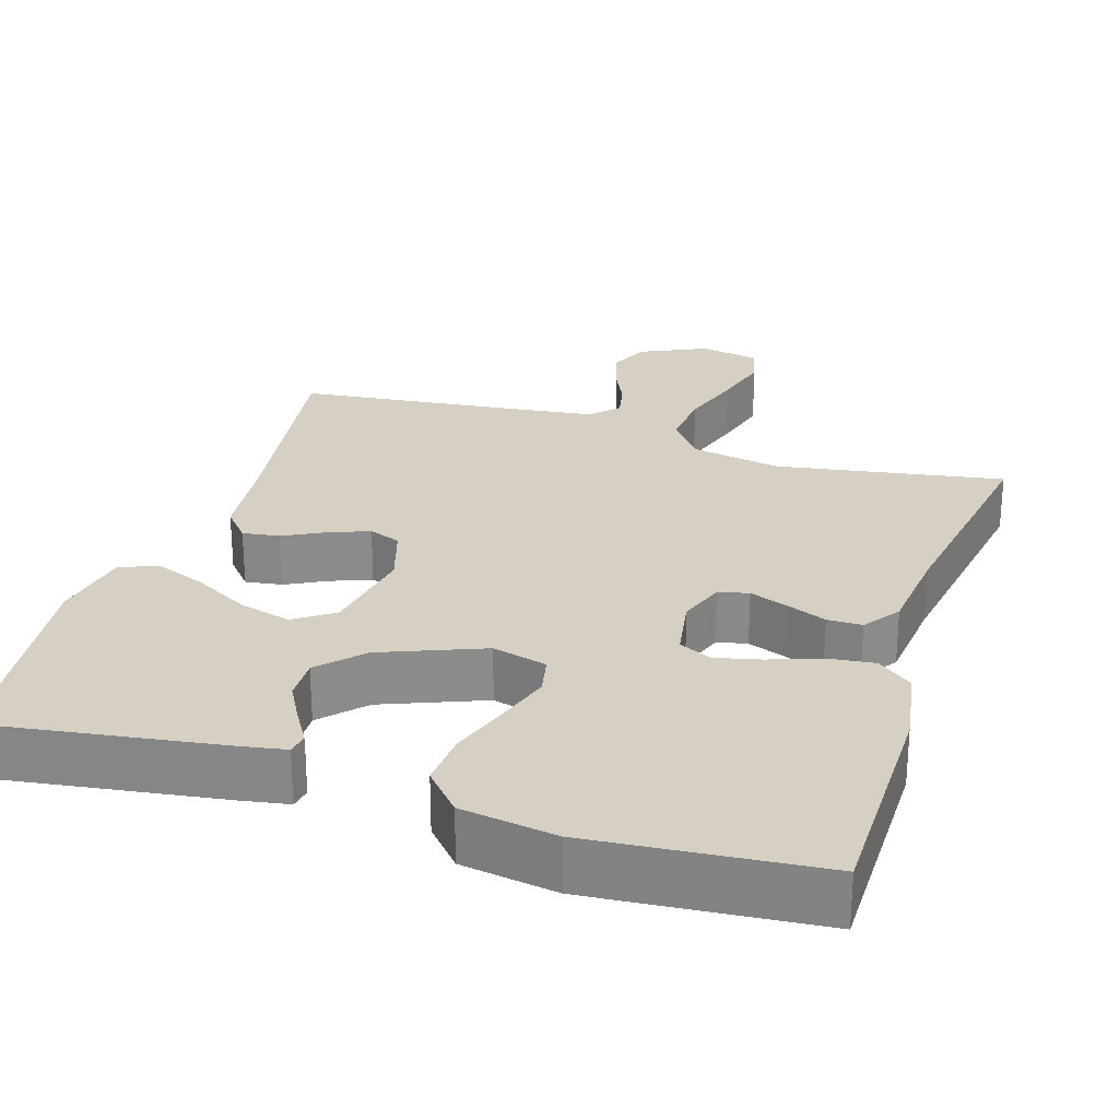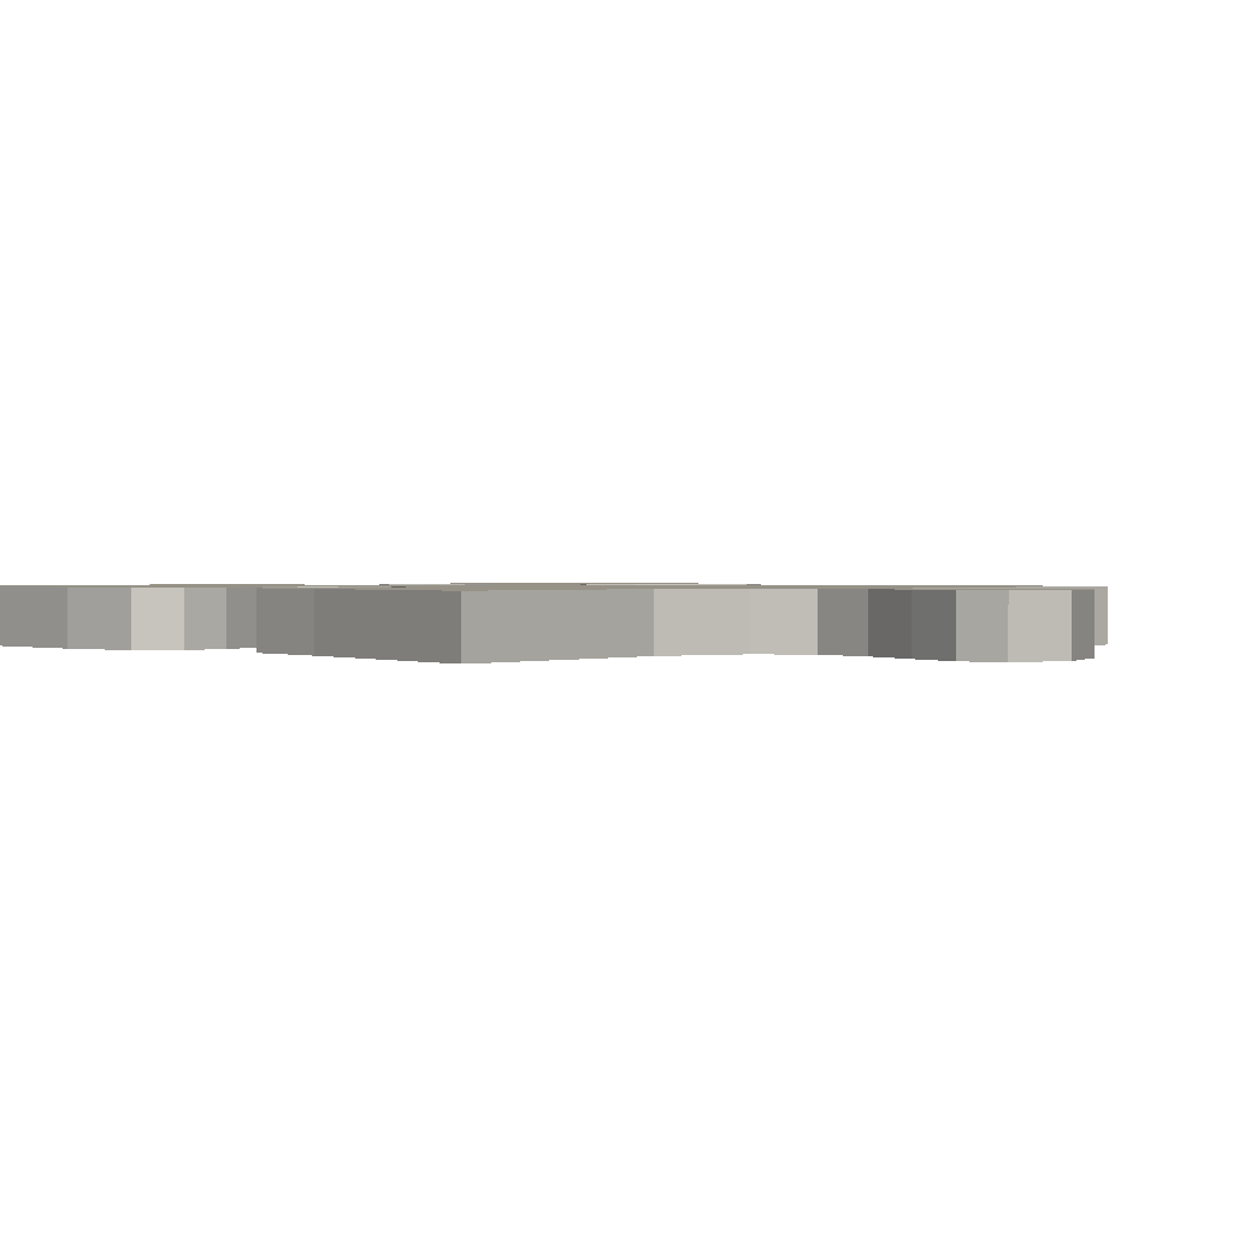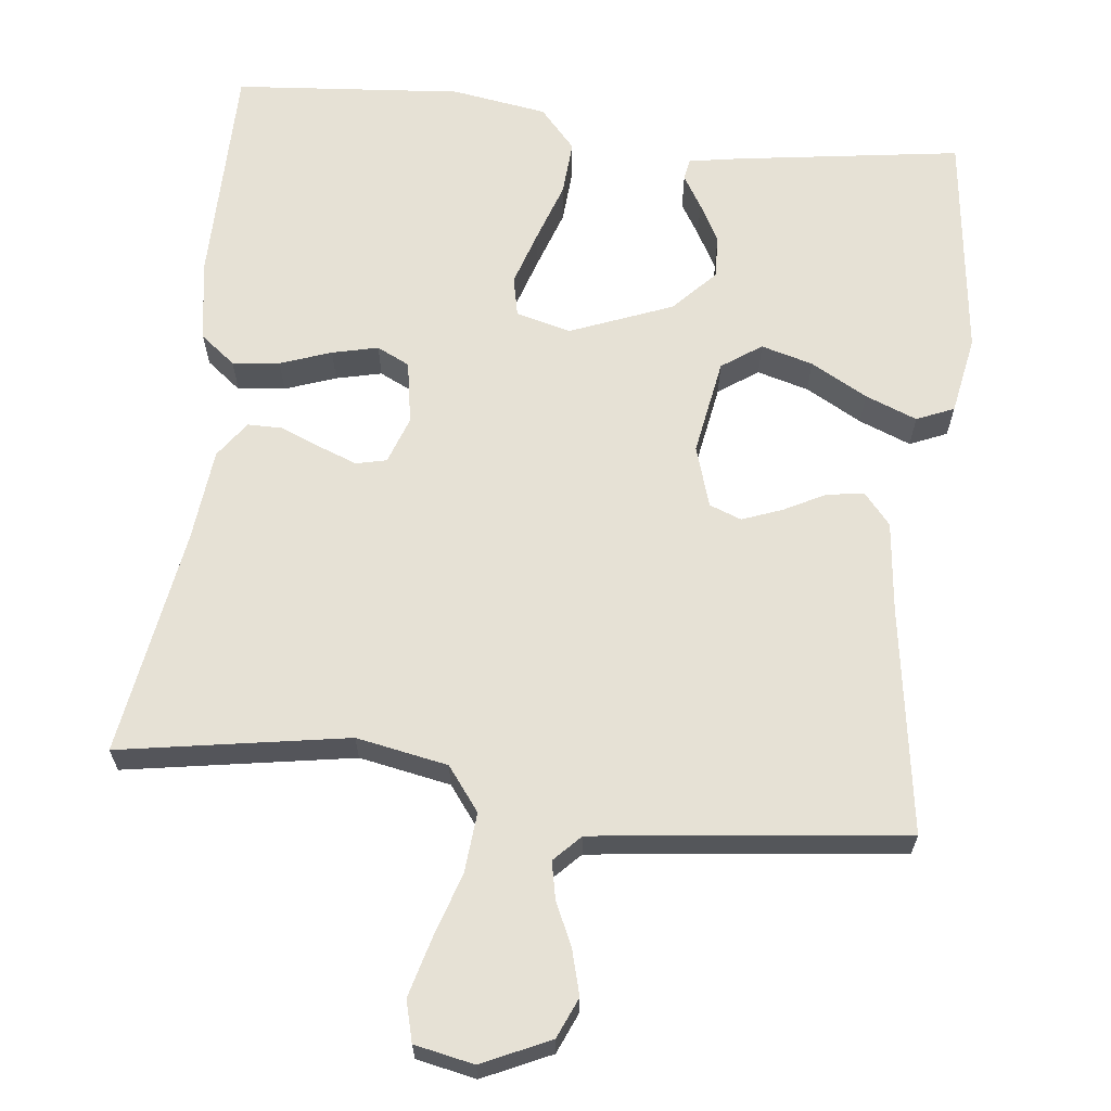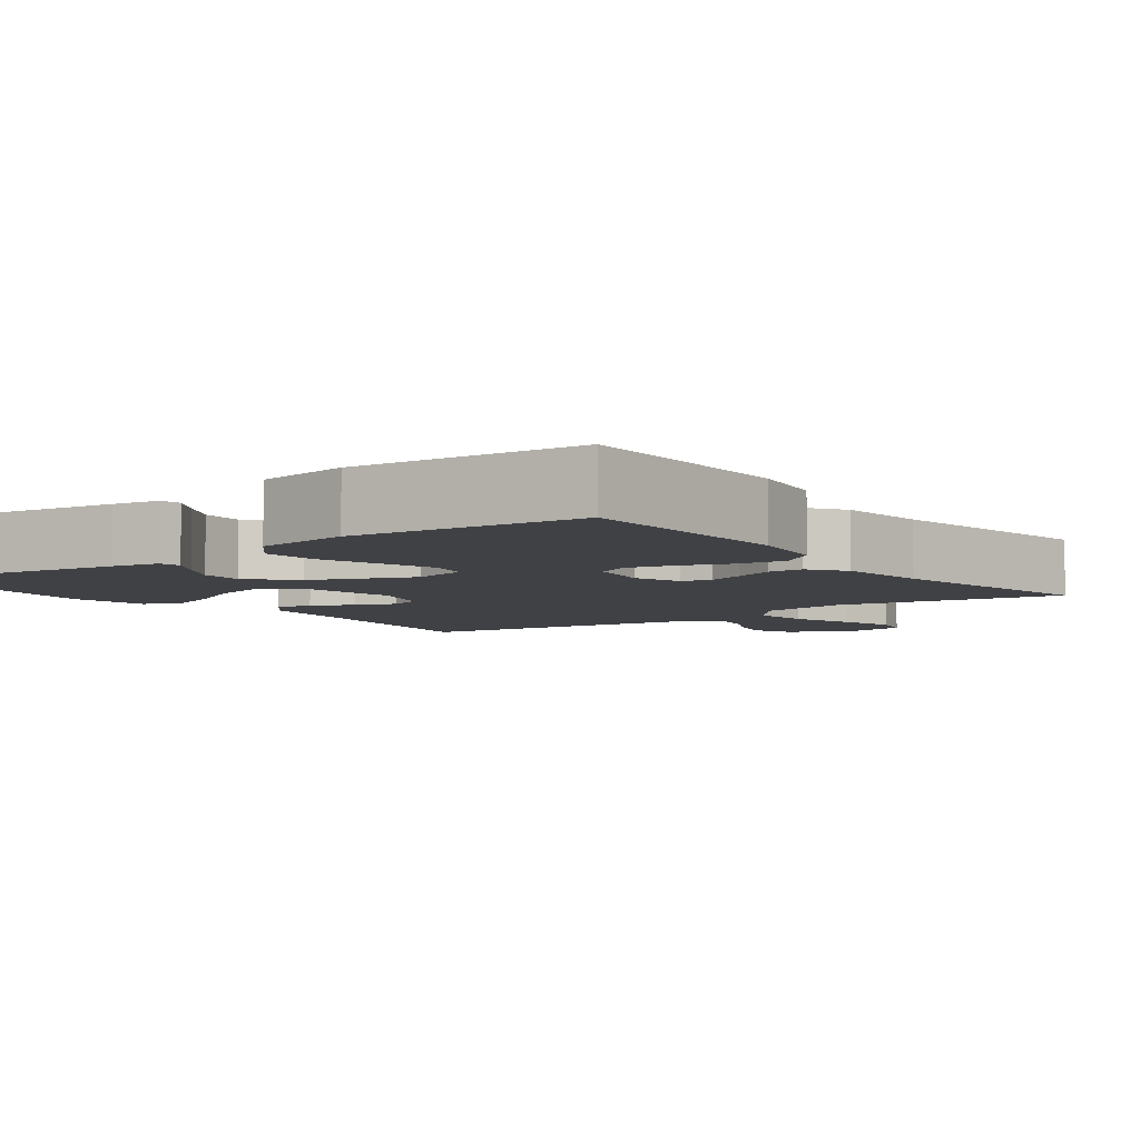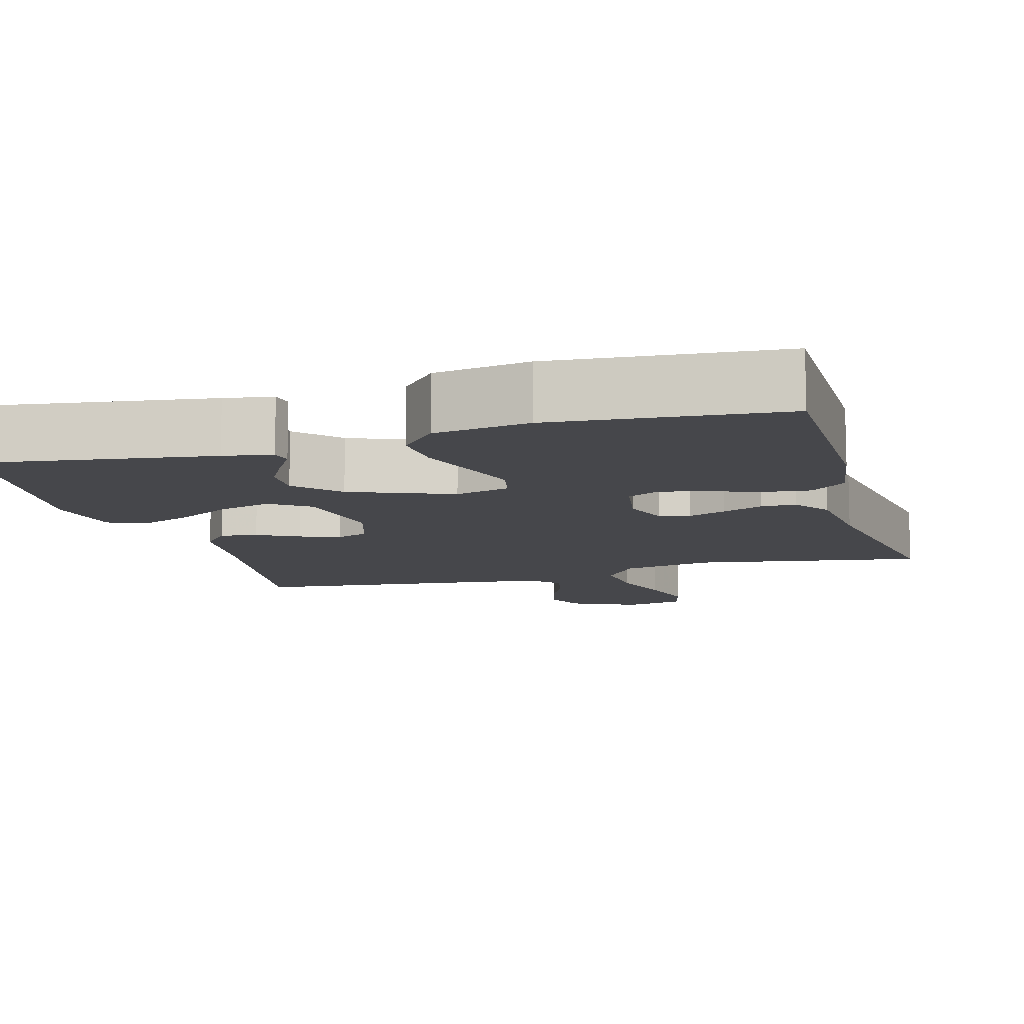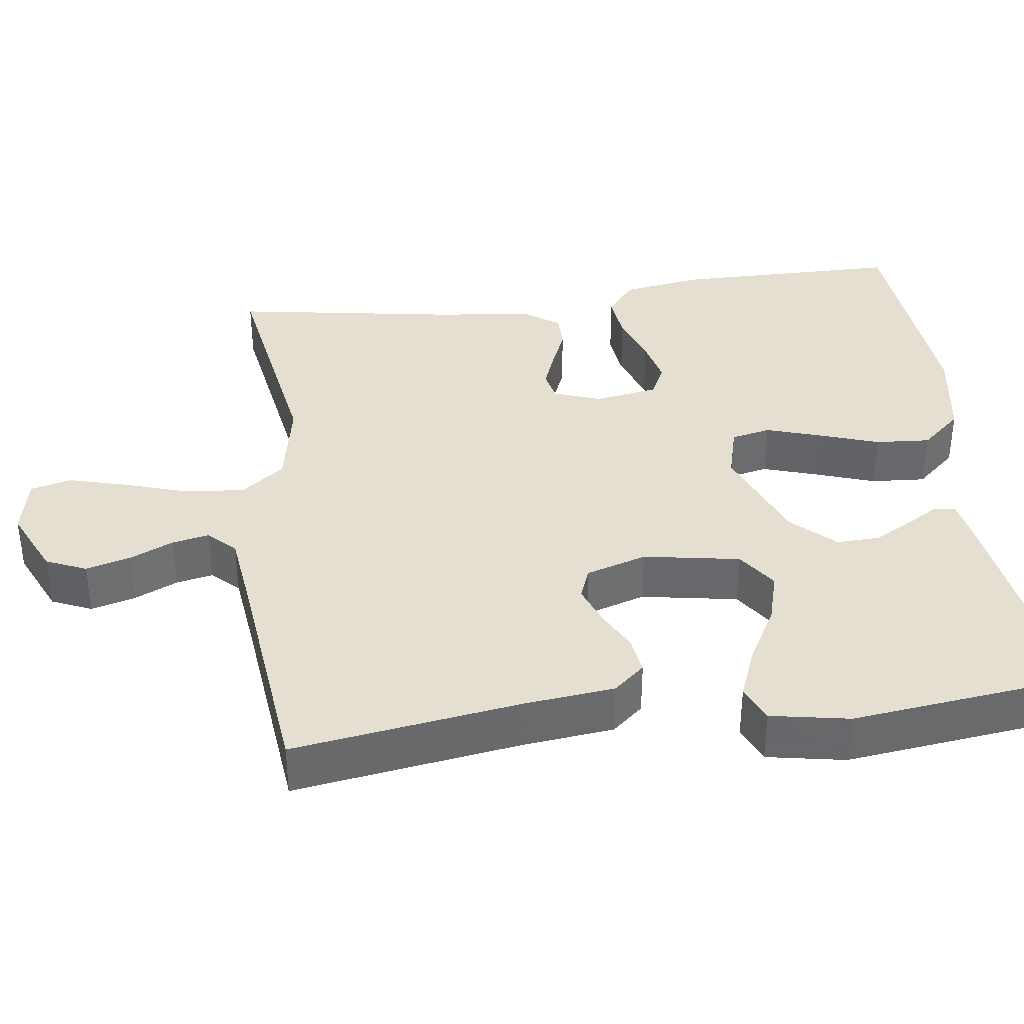
<metadata>
{"format":"obj","ext":"obj","renderer":"f3d","projection":"perspective","resolution":1024,"background":"white","views":[{"elev":26.3,"azim":17.4,"up":"+Y"},{"elev":1.0,"azim":137.4,"up":"+Y"},{"elev":64.7,"azim":-173.6,"up":"+Y"},{"elev":-5.8,"azim":36.4,"up":"+Y"},{"elev":-10.7,"azim":15.8,"up":"+Y"},{"elev":37.4,"azim":-97.5,"up":"+Y"}]}
</metadata>
<code>
v -0.5 0.07 -0.5
v -0.455 0.07 -0.2
v -0.442 0.07 -0.082
v -0.407 0.07 -0.041
v -0.358 0.07 -0.048
v -0.304 0.07 -0.076
v -0.251 0.07 -0.096
v -0.209 0.07 -0.08
v -0.184 0.07 0
v -0.206 0.07 0.127
v -0.258 0.07 0.163
v -0.326 0.07 0.144
v -0.4 0.07 0.103
v -0.468 0.07 0.076
v -0.517 0.07 0.097
v -0.536 0.07 0.2
v -0.5 0.07 0.5
v -0.2 0.07 0.457
v -0.136 0.07 0.446
v -0.131 0.07 0.418
v -0.157 0.07 0.375
v -0.185 0.07 0.324
v -0.187 0.07 0.267
v -0.134 0.07 0.211
v 0 0.07 0.158
v 0.072 0.07 0.177
v 0.083 0.07 0.229
v 0.06 0.07 0.301
v 0.033 0.07 0.38
v 0.028 0.07 0.452
v 0.075 0.07 0.505
v 0.2 0.07 0.525
v 0.5 0.07 0.5
v 0.502 0.07 0.2
v 0.485 0.07 0.095
v 0.439 0.07 0.059
v 0.377 0.07 0.066
v 0.31 0.07 0.09
v 0.25 0.07 0.104
v 0.207 0.07 0.083
v 0.193 0.07 0
v 0.215 0.07 -0.062
v 0.255 0.07 -0.071
v 0.305 0.07 -0.052
v 0.358 0.07 -0.03
v 0.404 0.07 -0.03
v 0.438 0.07 -0.078
v 0.451 0.07 -0.2
v 0.5 0.07 -0.5
v 0.2 0.07 -0.45
v 0.08 0.07 -0.473
v 0.037 0.07 -0.53
v 0.044 0.07 -0.609
v 0.071 0.07 -0.693
v 0.092 0.07 -0.77
v 0.078 0.07 -0.824
v 0 0.07 -0.84
v -0.089 0.07 -0.799
v -0.112 0.07 -0.746
v -0.096 0.07 -0.687
v -0.07 0.07 -0.63
v -0.06 0.07 -0.581
v -0.094 0.07 -0.546
v -0.2 0.07 -0.533
v -0.5 0 -0.5
v -0.455 0 -0.2
v -0.442 0 -0.082
v -0.407 0 -0.041
v -0.358 0 -0.048
v -0.304 0 -0.076
v -0.251 0 -0.096
v -0.209 0 -0.08
v -0.184 0 0
v -0.206 0 0.127
v -0.258 0 0.163
v -0.326 0 0.144
v -0.4 0 0.103
v -0.468 0 0.076
v -0.517 0 0.097
v -0.536 0 0.2
v -0.5 0 0.5
v -0.2 0 0.457
v -0.136 0 0.446
v -0.131 0 0.418
v -0.157 0 0.375
v -0.185 0 0.324
v -0.187 0 0.267
v -0.134 0 0.211
v 0 0 0.158
v 0.072 0 0.177
v 0.083 0 0.229
v 0.06 0 0.301
v 0.033 0 0.38
v 0.028 0 0.452
v 0.075 0 0.505
v 0.2 0 0.525
v 0.5 0 0.5
v 0.502 0 0.2
v 0.485 0 0.095
v 0.439 0 0.059
v 0.377 0 0.066
v 0.31 0 0.09
v 0.25 0 0.104
v 0.207 0 0.083
v 0.193 0 0
v 0.215 0 -0.062
v 0.255 0 -0.071
v 0.305 0 -0.052
v 0.358 0 -0.03
v 0.404 0 -0.03
v 0.438 0 -0.078
v 0.451 0 -0.2
v 0.5 0 -0.5
v 0.2 0 -0.45
v 0.08 0 -0.473
v 0.037 0 -0.53
v 0.044 0 -0.609
v 0.071 0 -0.693
v 0.092 0 -0.77
v 0.078 0 -0.824
v 0 0 -0.84
v -0.089 0 -0.799
v -0.112 0 -0.746
v -0.096 0 -0.687
v -0.07 0 -0.63
v -0.06 0 -0.581
v -0.094 0 -0.546
v -0.2 0 -0.533
f 58 59 60 61
f 58 61 62
f 57 58 62
f 56 57 62
f 53 54 55 56
f 53 56 62
f 52 53 62 63
f 48 49 50
f 48 50 51
f 47 48 51
f 44 45 46 47
f 43 44 47 51
f 42 43 51 52
f 35 36 37 38
f 35 38 39
f 34 35 39
f 33 34 39
f 32 33 39 40
f 28 29 30 31
f 27 28 31 32
f 26 27 32 40
f 18 19 20 21
f 18 21 22
f 17 18 22 23
f 12 13 14 15
f 11 12 15 16
f 3 4 5 6
f 2 3 6 7
f 64 1 2 7
f 63 64 7 8
f 41 42 52 63
f 41 63 8 9
f 25 26 40 41
f 24 25 41 9
f 23 24 9 10
f 11 16 17 23
f 10 11 23
f 125 124 123 122
f 126 125 122
f 126 122 121
f 126 121 120
f 120 119 118 117
f 126 120 117
f 127 126 117 116
f 114 113 112
f 115 114 112
f 115 112 111
f 111 110 109 108
f 115 111 108 107
f 116 115 107 106
f 102 101 100 99
f 103 102 99
f 103 99 98
f 103 98 97
f 104 103 97 96
f 95 94 93 92
f 96 95 92 91
f 104 96 91 90
f 85 84 83 82
f 86 85 82
f 87 86 82 81
f 79 78 77 76
f 80 79 76 75
f 70 69 68 67
f 71 70 67 66
f 71 66 65 128
f 72 71 128 127
f 127 116 106 105
f 73 72 127 105
f 105 104 90 89
f 73 105 89 88
f 74 73 88 87
f 87 81 80 75
f 87 75 74
f 1 65 66 2
f 2 66 67 3
f 3 67 68 4
f 4 68 69 5
f 5 69 70 6
f 6 70 71 7
f 7 71 72 8
f 8 72 73 9
f 9 73 74 10
f 10 74 75 11
f 11 75 76 12
f 12 76 77 13
f 13 77 78 14
f 14 78 79 15
f 15 79 80 16
f 16 80 81 17
f 17 81 82 18
f 18 82 83 19
f 19 83 84 20
f 20 84 85 21
f 21 85 86 22
f 22 86 87 23
f 23 87 88 24
f 24 88 89 25
f 25 89 90 26
f 26 90 91 27
f 27 91 92 28
f 28 92 93 29
f 29 93 94 30
f 30 94 95 31
f 31 95 96 32
f 32 96 97 33
f 33 97 98 34
f 34 98 99 35
f 35 99 100 36
f 36 100 101 37
f 37 101 102 38
f 38 102 103 39
f 39 103 104 40
f 40 104 105 41
f 41 105 106 42
f 42 106 107 43
f 43 107 108 44
f 44 108 109 45
f 45 109 110 46
f 46 110 111 47
f 47 111 112 48
f 48 112 113 49
f 49 113 114 50
f 50 114 115 51
f 51 115 116 52
f 52 116 117 53
f 53 117 118 54
f 54 118 119 55
f 55 119 120 56
f 56 120 121 57
f 57 121 122 58
f 58 122 123 59
f 59 123 124 60
f 60 124 125 61
f 61 125 126 62
f 62 126 127 63
f 63 127 128 64
f 64 128 65 1

</code>
